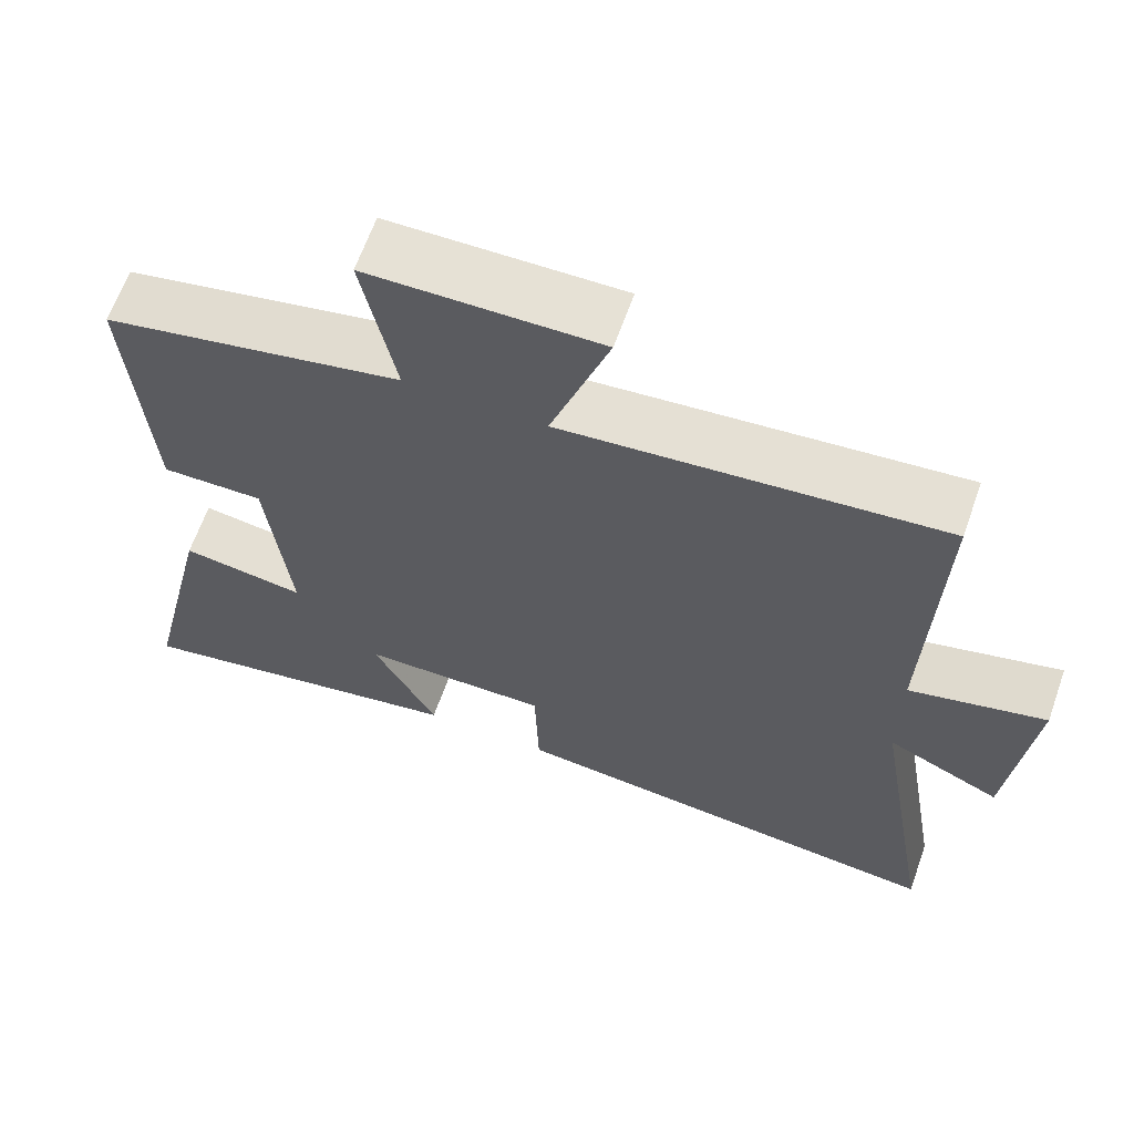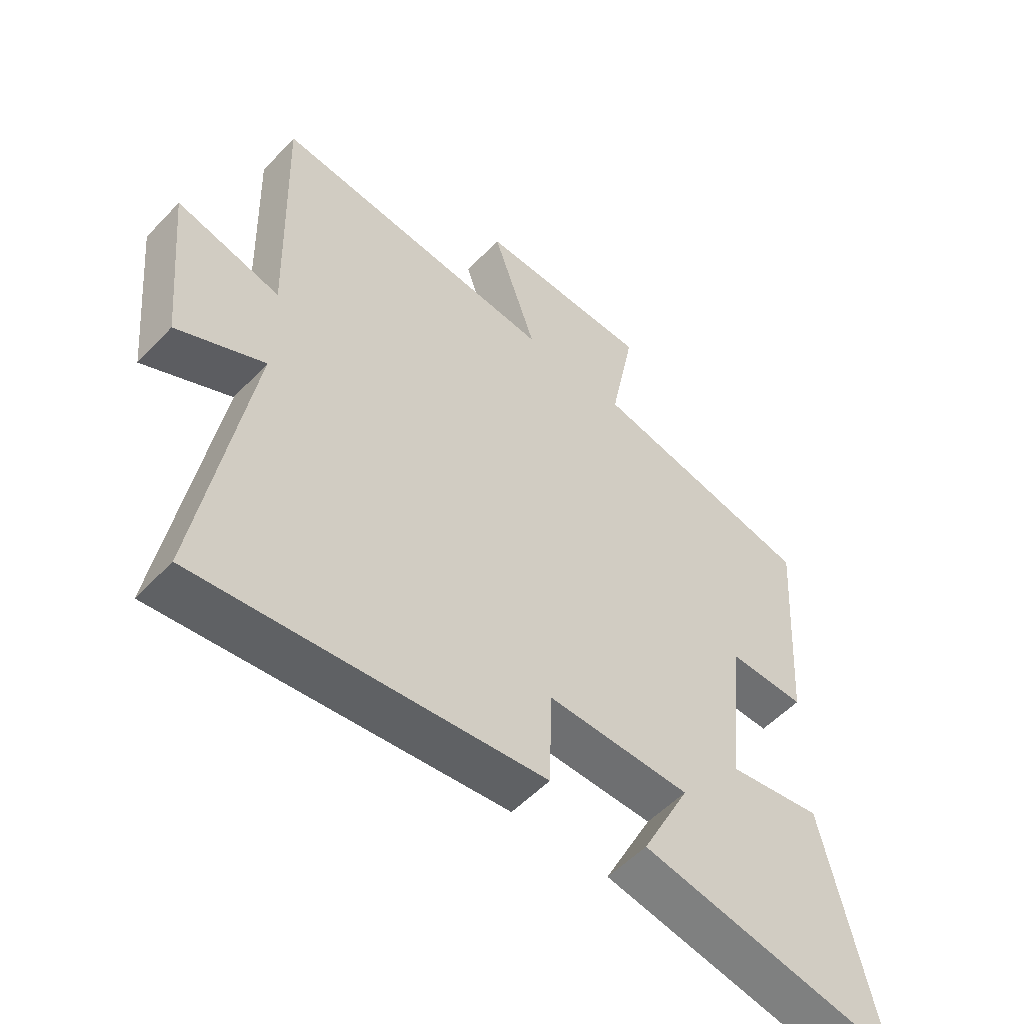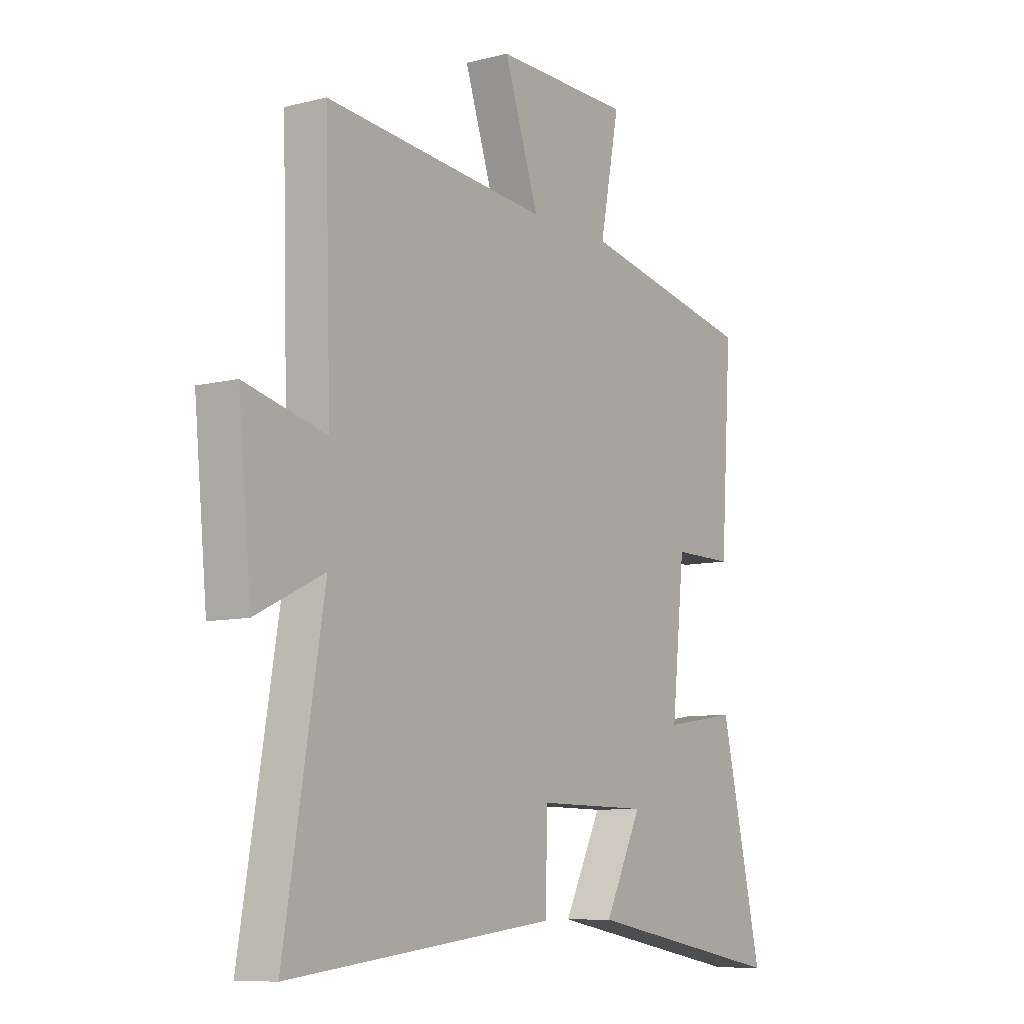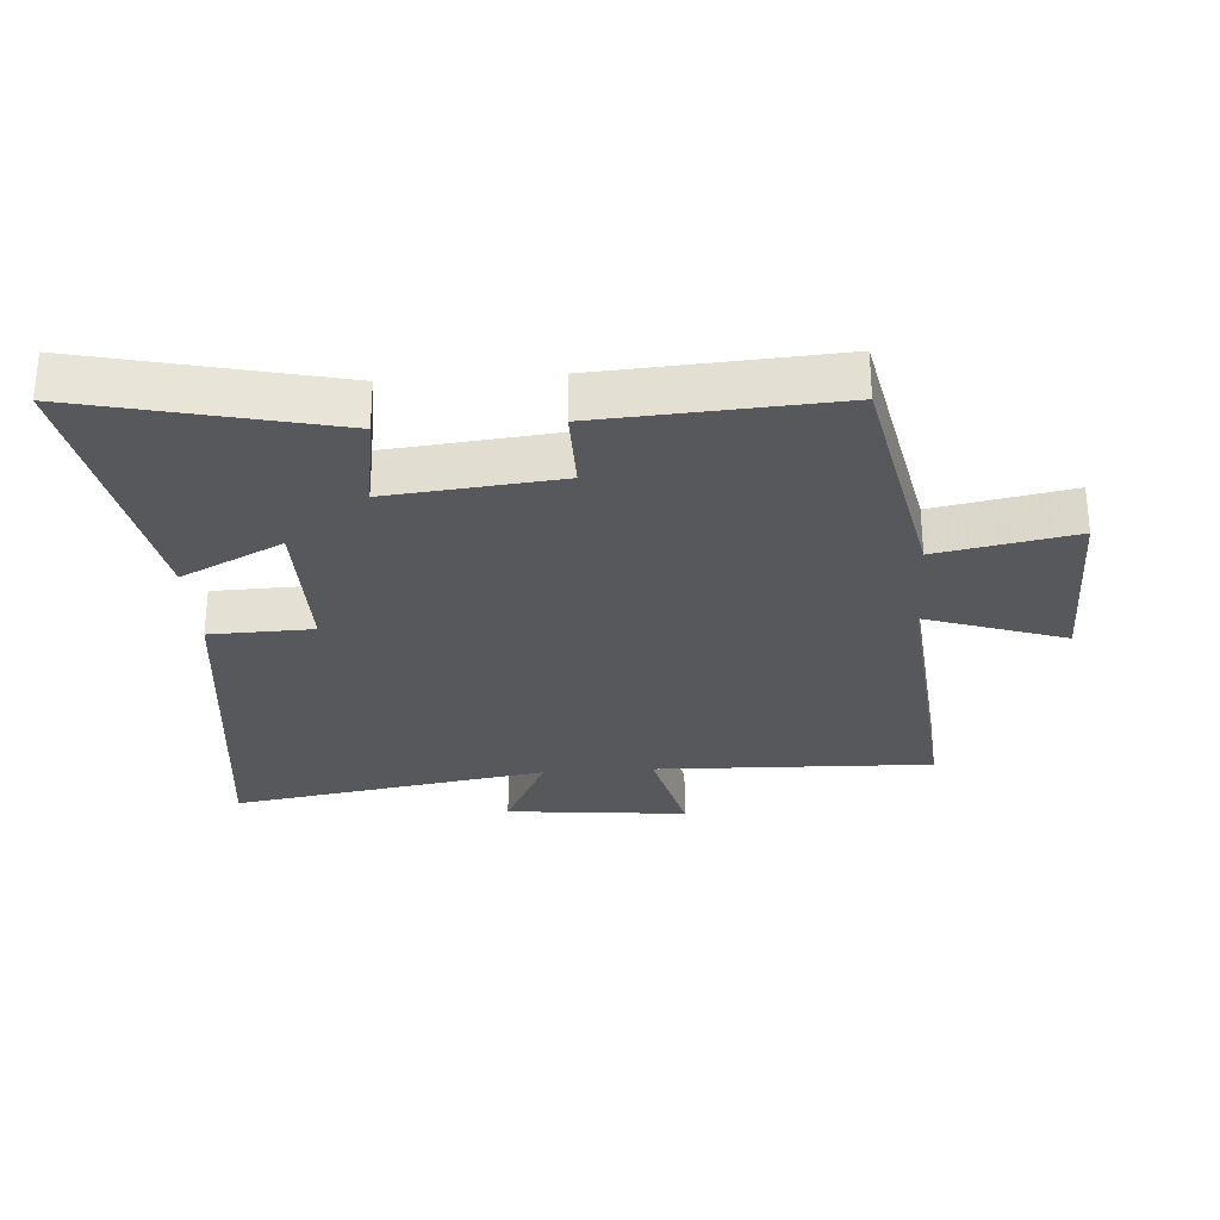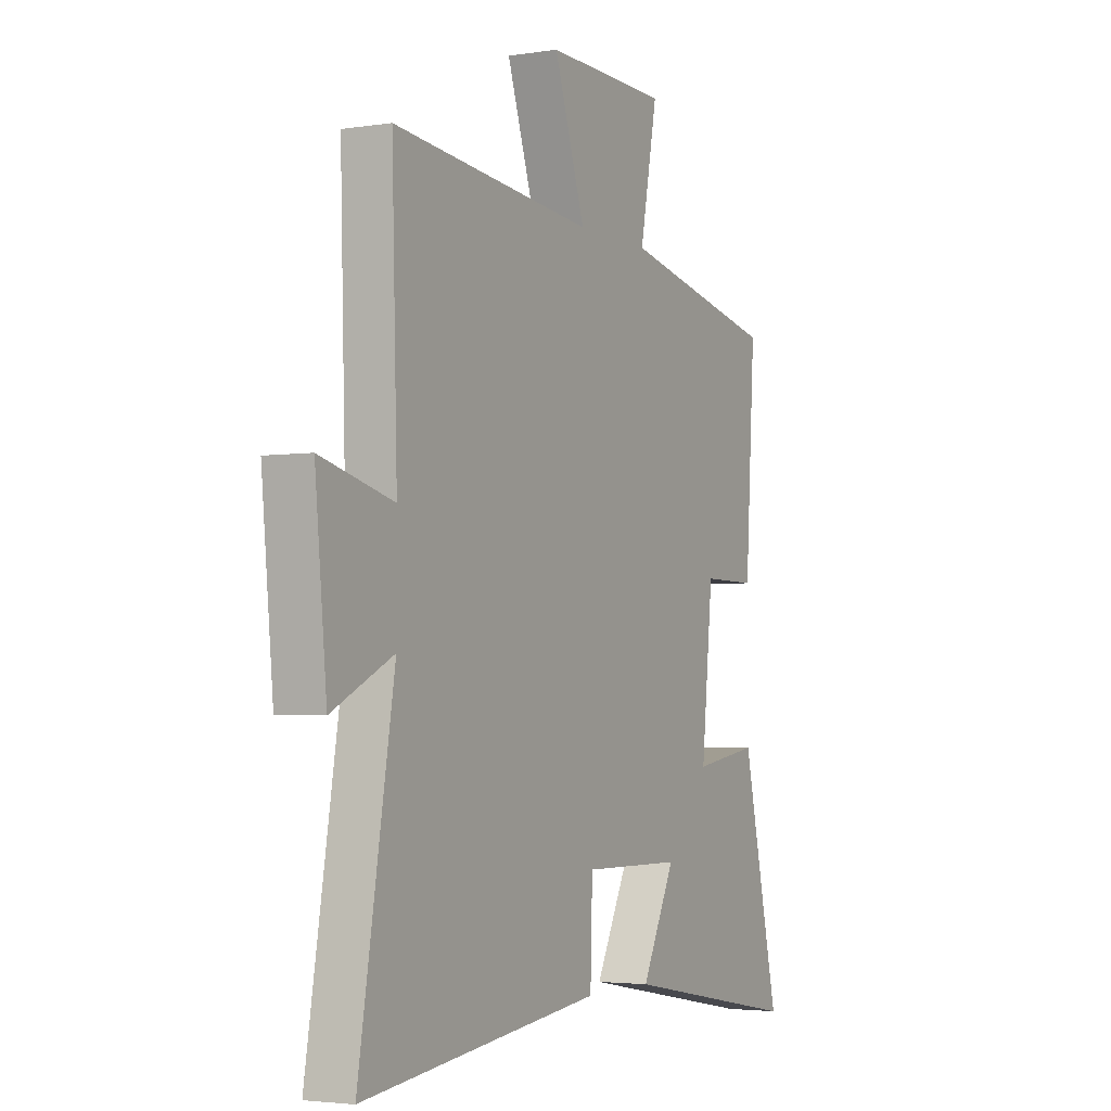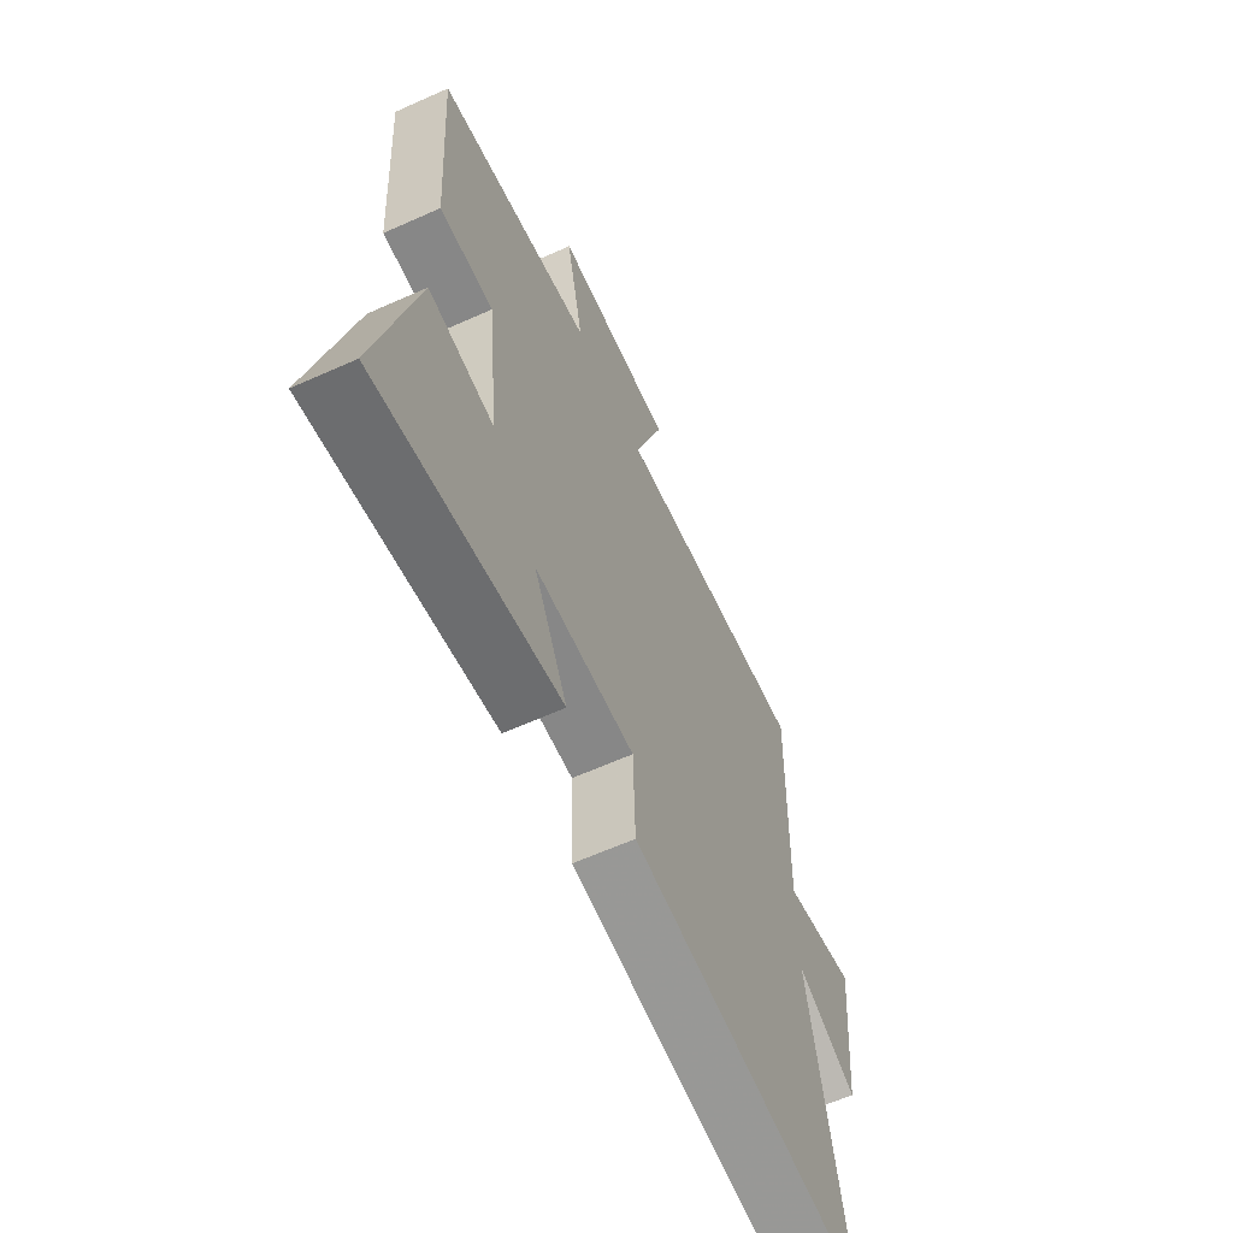
<metadata>
{"format":"obj","ext":"obj","renderer":"f3d","projection":"perspective","resolution":1024,"background":"white","views":[{"elev":64.4,"azim":19.5,"up":"+Z"},{"elev":-54.2,"azim":137.7,"up":"+Z"},{"elev":-8.7,"azim":124.4,"up":"+Z"},{"elev":-28.7,"azim":-86.1,"up":"+Y"},{"elev":-3.3,"azim":117.7,"up":"+Z"},{"elev":-62.9,"azim":-65.6,"up":"+Z"}]}
</metadata>
<code>
v 0.513 0.07 0.544
v 0.5 0.07 0.106
v 0.674 0.07 0.149
v 0.646 0.07 -0.137
v 0.5 0.07 -0.066
v 0.584 0.07 -0.566
v 0.011 0.07 -0.5
v 0.006 0.07 -0.338
v -0.234 0.07 -0.34
v -0.153 0.07 -0.5
v -0.59 0.07 -0.579
v -0.5 0.07 -0.186
v -0.342 0.07 -0.211
v -0.37 0.07 0.057
v -0.5 0.07 0.056
v -0.524 0.07 0.423
v -0.146 0.07 0.5
v -0.188 0.07 0.715
v 0.106 0.07 0.719
v 0.032 0.07 0.5
v 0.513 0 0.544
v 0.5 0 0.106
v 0.674 0 0.149
v 0.646 0 -0.137
v 0.5 0 -0.066
v 0.584 0 -0.566
v 0.011 0 -0.5
v 0.006 0 -0.338
v -0.234 0 -0.34
v -0.153 0 -0.5
v -0.59 0 -0.579
v -0.5 0 -0.186
v -0.342 0 -0.211
v -0.37 0 0.057
v -0.5 0 0.056
v -0.524 0 0.423
v -0.146 0 0.5
v -0.188 0 0.715
v 0.106 0 0.719
v 0.032 0 0.5
f 17 18 19 20
f 16 17 20
f 15 16 20
f 14 15 20
f 20 1 2
f 14 20 2
f 13 14 2
f 11 12 13
f 10 11 13
f 9 10 13
f 13 2 3
f 9 13 3
f 8 9 3
f 5 6 7 8
f 5 8 3
f 3 4 5
f 40 39 38 37
f 40 37 36
f 40 36 35
f 40 35 34
f 22 21 40
f 22 40 34
f 22 34 33
f 33 32 31
f 33 31 30
f 33 30 29
f 23 22 33
f 23 33 29
f 23 29 28
f 28 27 26 25
f 23 28 25
f 25 24 23
f 1 21 22 2
f 2 22 23 3
f 3 23 24 4
f 4 24 25 5
f 5 25 26 6
f 6 26 27 7
f 7 27 28 8
f 8 28 29 9
f 9 29 30 10
f 10 30 31 11
f 11 31 32 12
f 12 32 33 13
f 13 33 34 14
f 14 34 35 15
f 15 35 36 16
f 16 36 37 17
f 17 37 38 18
f 18 38 39 19
f 19 39 40 20
f 20 40 21 1

</code>
